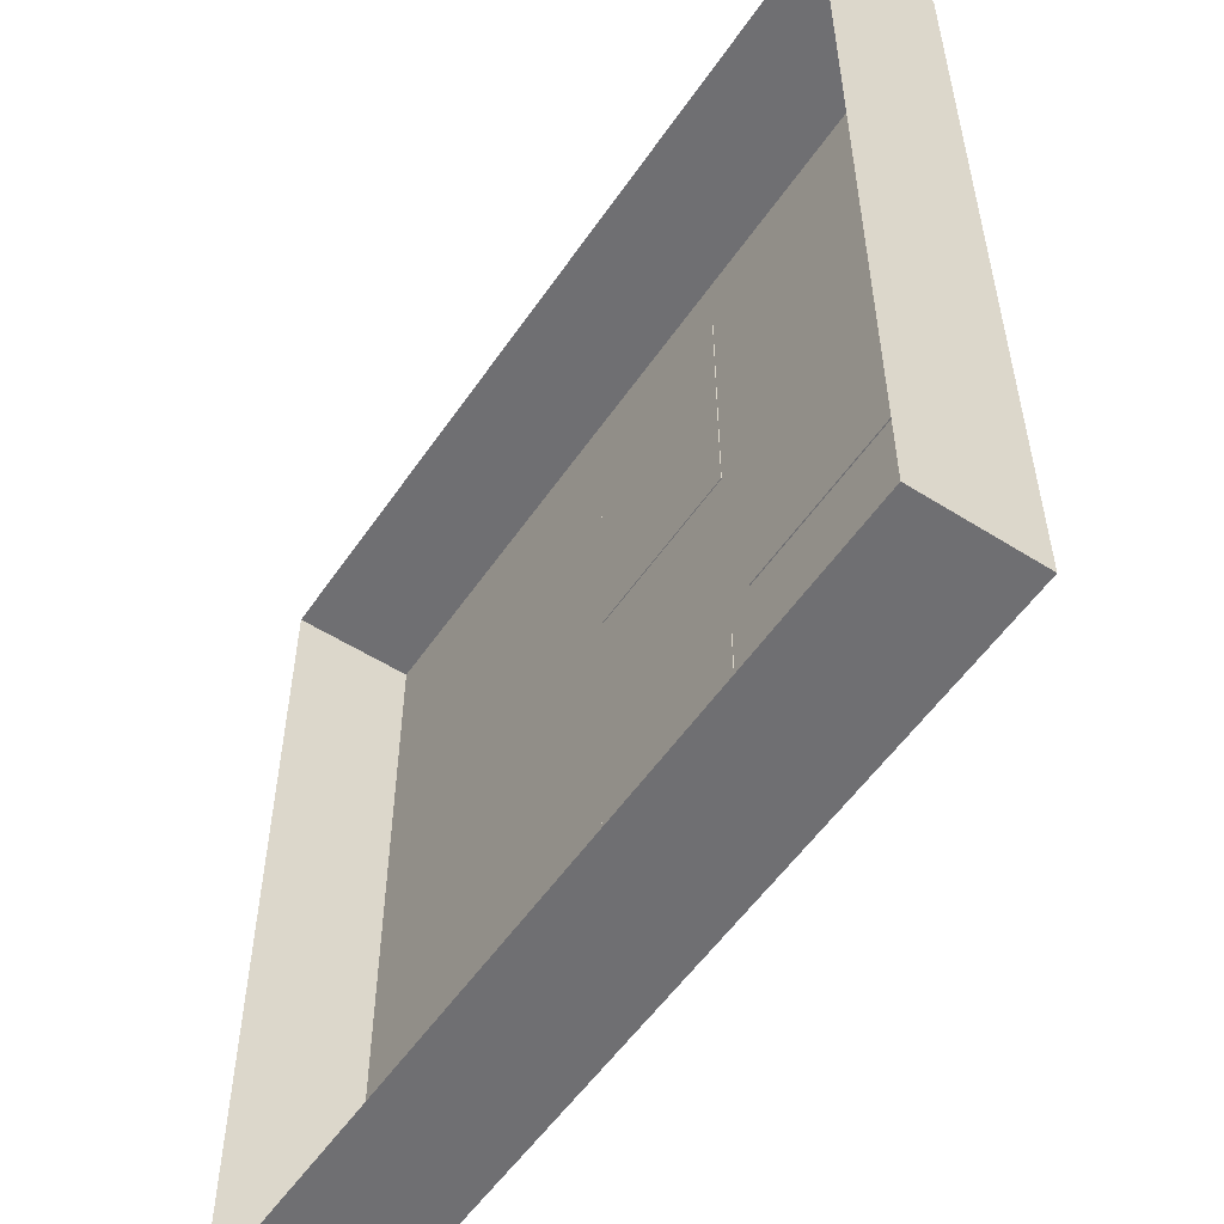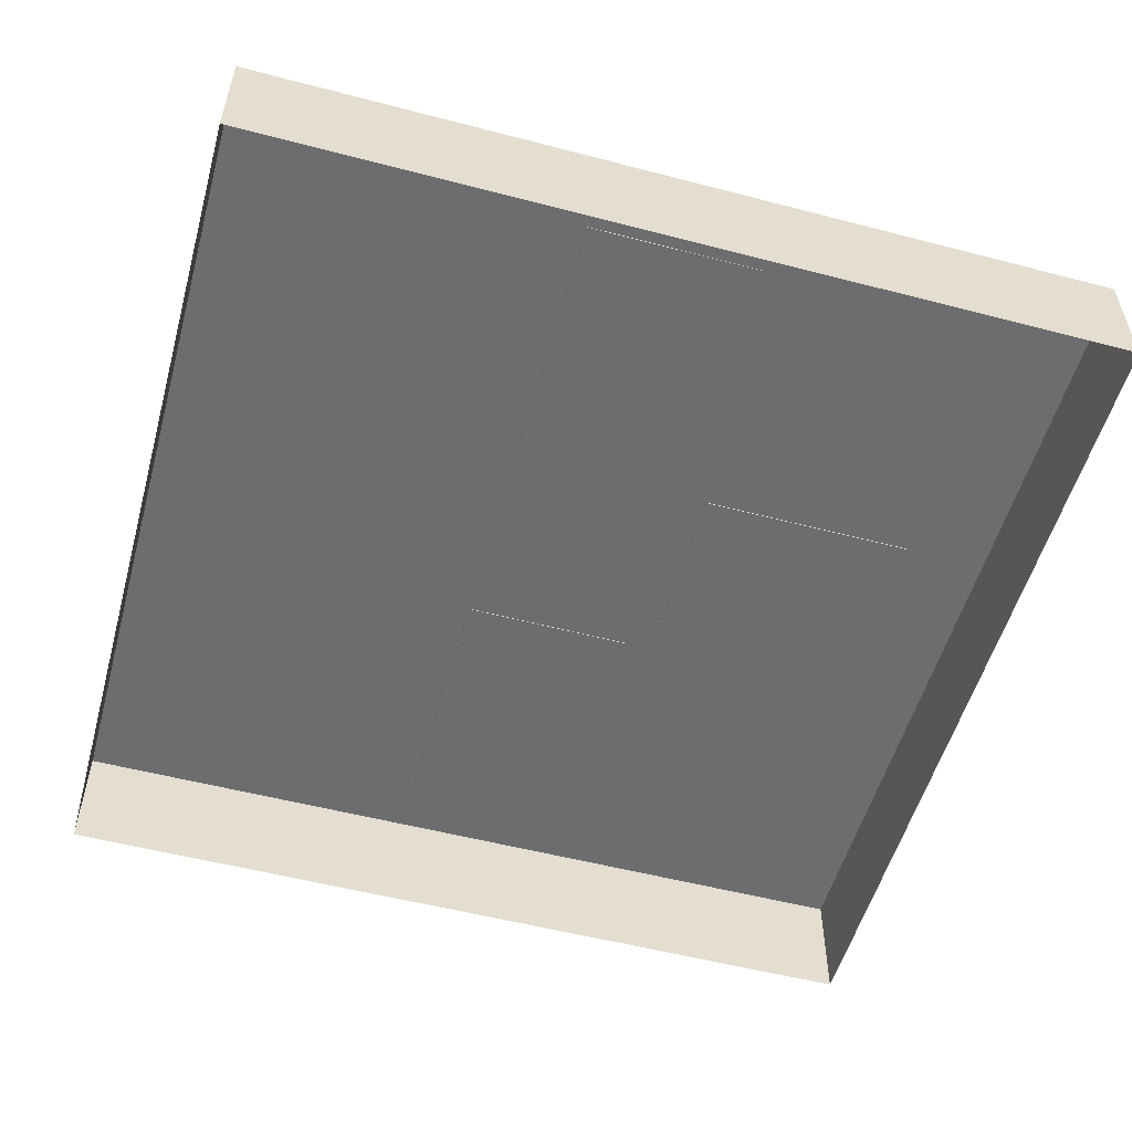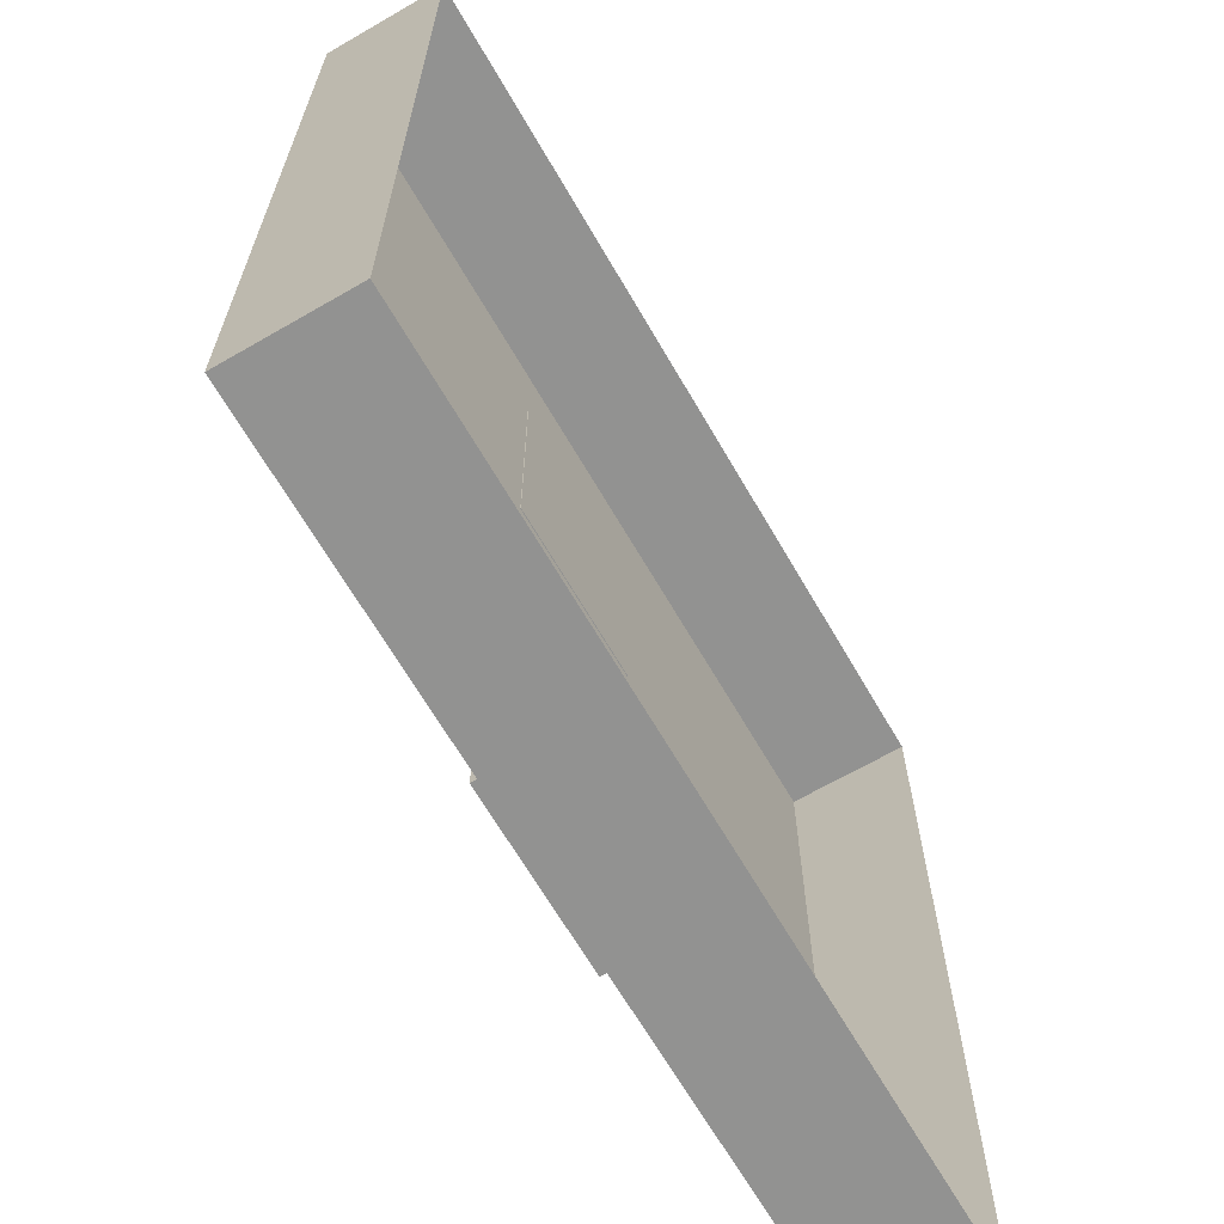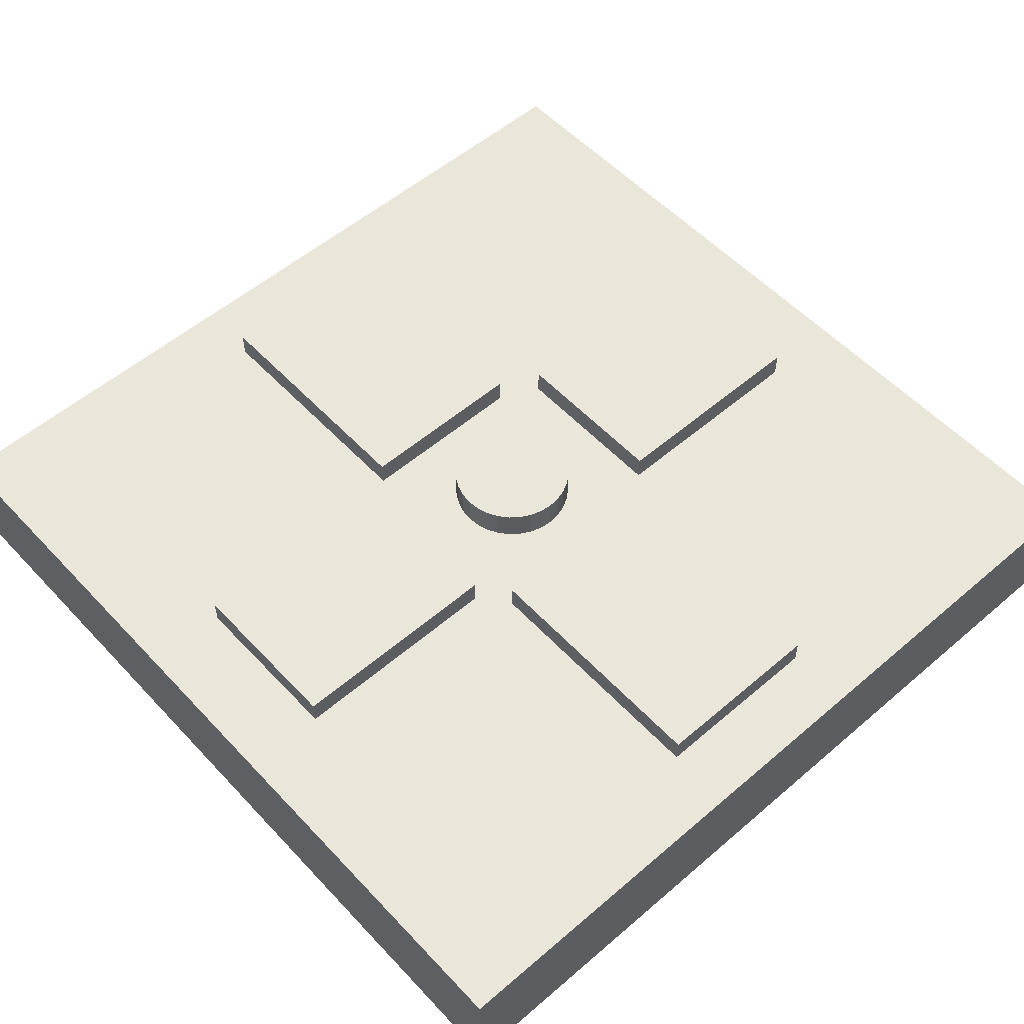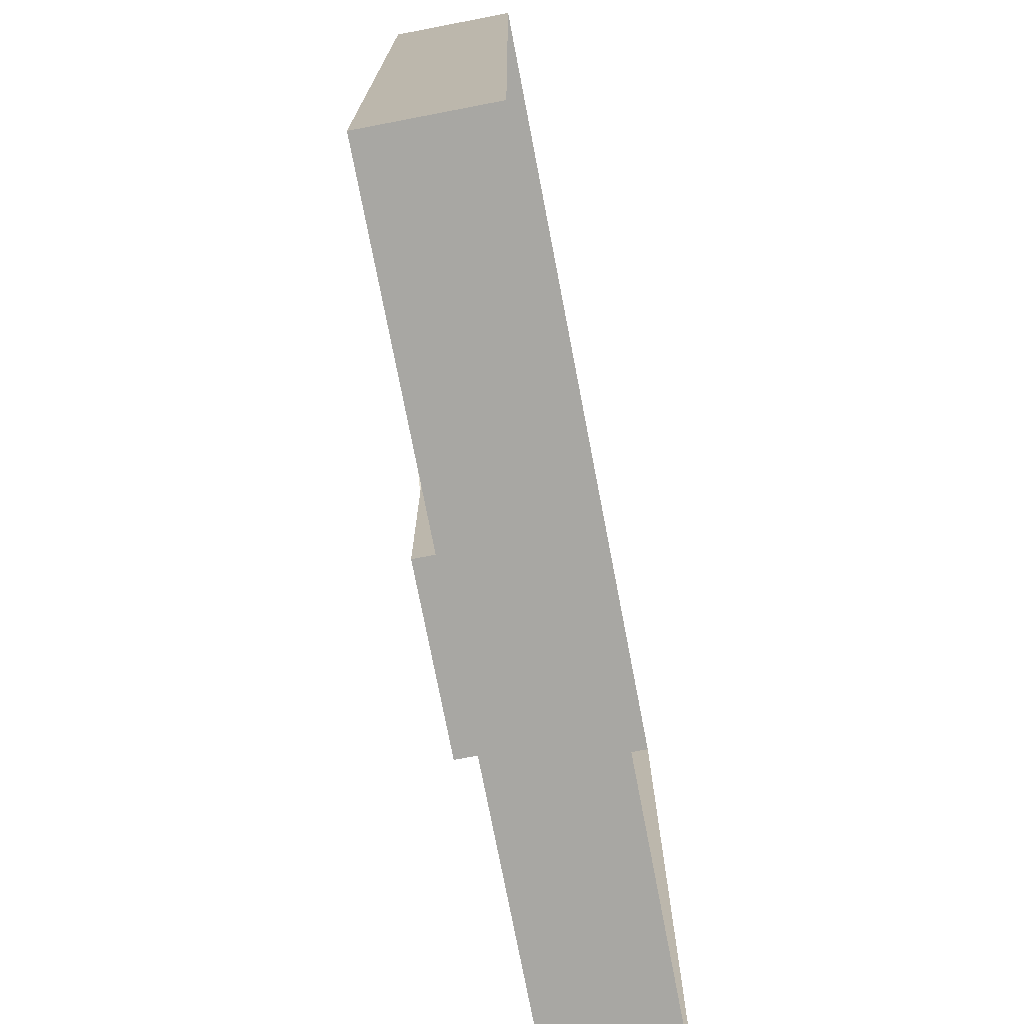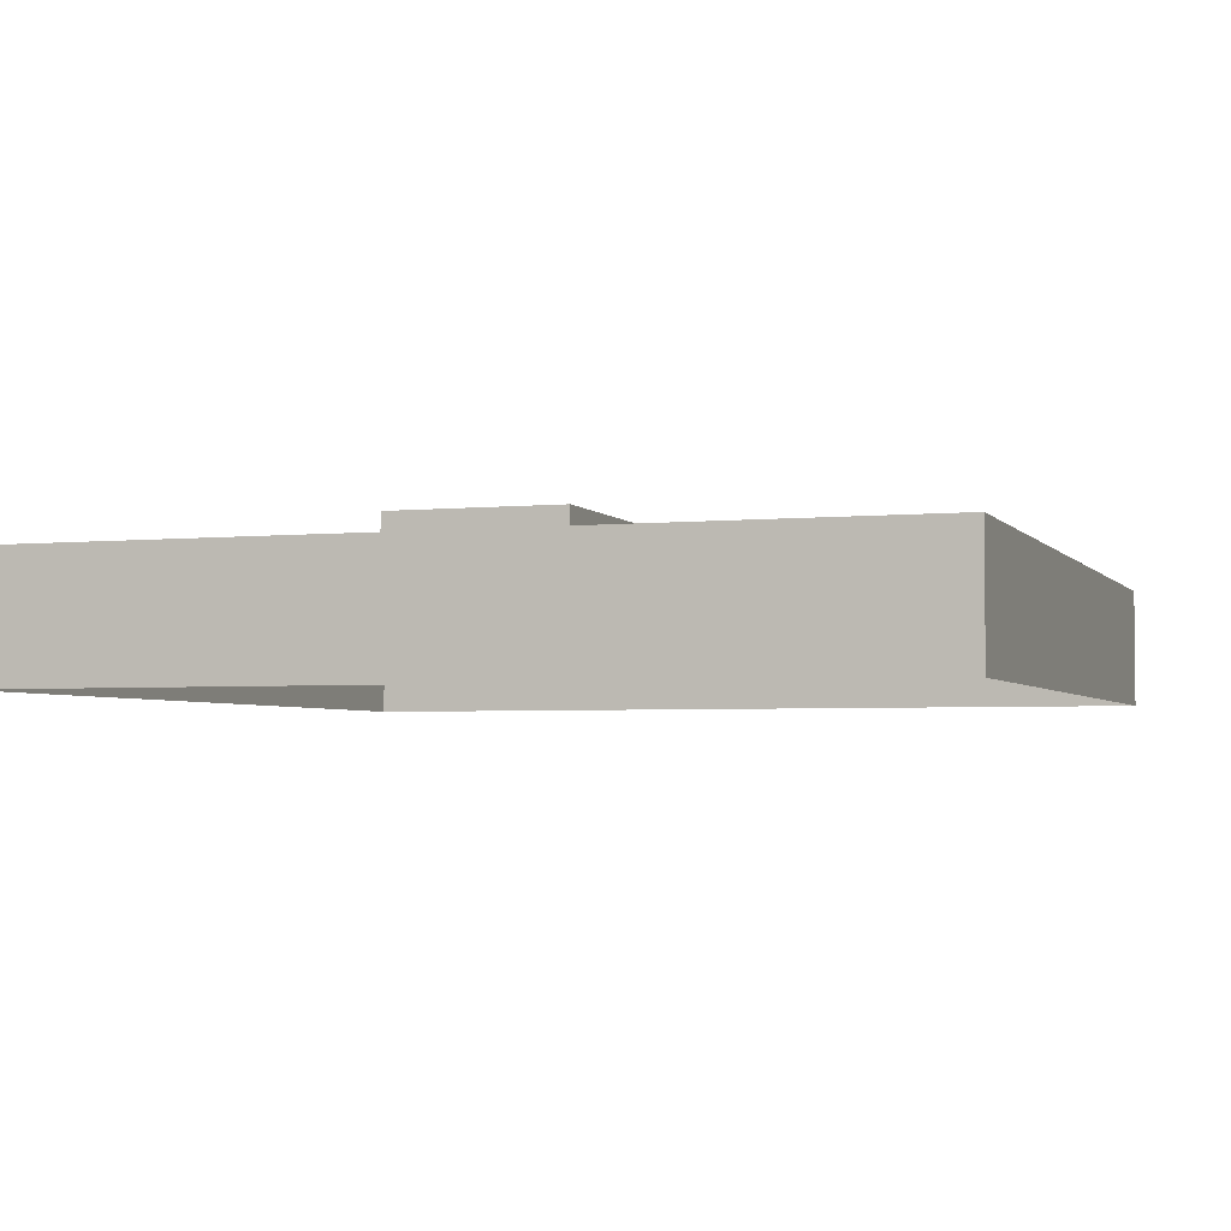
<metadata>
{"format":"obj","ext":"obj","renderer":"f3d","projection":"perspective","resolution":1024,"background":"white","views":[{"elev":-54.7,"azim":56.2,"up":"+Z"},{"elev":-54.1,"azim":-15.5,"up":"+Y"},{"elev":-66.3,"azim":-59.9,"up":"+Z"},{"elev":55.0,"azim":137.9,"up":"+Y"},{"elev":-74.4,"azim":-79.1,"up":"+Z"},{"elev":-3.5,"azim":108.8,"up":"+Y"}]}
</metadata>
<code>
o Cube
v -0.5353 0.06562 0.5353
v -0.5353 0.2159 0.5353
v -0.5353 0.06562 -0.5353
v -0.5353 0.2159 -0.5353
v 0.5353 0.06562 0.5353
v 0.5353 0.2159 0.5353
v 0.5353 0.06562 -0.5353
v 0.5353 0.2159 -0.5353
f 1 2 4 3
f 3 4 8 7
f 7 8 6 5
f 5 6 2 1
f 8 4 2 6
o Plane
v -0.4241 0.2167 0.1077
v -0.1486 0.2167 0.1077
v -0.4241 0.2167 -0.09964
v -0.1486 0.2167 -0.09964
v -0.4241 0.2501 -0.09964
v -0.4241 0.2501 0.1077
v -0.1486 0.2501 0.1077
v -0.1486 0.2501 -0.09964
f 9 11 12 10
f 14 15 16 13
f 10 12 16 15
f 11 9 14 13
f 12 11 13 16
f 9 10 15 14
o Plane.001
v 0.1222 0.215 0.4465
v 0.1222 0.215 0.1328
v -0.09743 0.215 0.4465
v -0.09743 0.215 0.1328
v -0.09743 0.2485 0.4465
v 0.1222 0.2485 0.4465
v 0.1222 0.2485 0.1328
v -0.09743 0.2485 0.1328
f 17 19 20 18
f 22 23 24 21
f 17 18 23 22
f 18 20 24 23
f 19 17 22 21
f 20 19 21 24
o Plane.002
v 0.125 0.215 -0.1382
v 0.125 0.215 -0.452
v -0.09472 0.215 -0.1382
v -0.09472 0.215 -0.452
v -0.09472 0.2485 -0.1382
v 0.125 0.2485 -0.1382
v 0.125 0.2485 -0.452
v -0.09472 0.2485 -0.452
f 25 27 28 26
f 30 31 32 29
f 26 28 32 31
f 27 25 30 29
f 28 27 29 32
f 25 26 31 30
o Plane.003
v 0.1568 0.2148 0.1082
v 0.4323 0.2148 0.1082
v 0.1568 0.2148 -0.0992
v 0.4323 0.2148 -0.0992
v 0.1568 0.2482 -0.0992
v 0.1568 0.2482 0.1082
v 0.4323 0.2482 0.1082
v 0.4323 0.2482 -0.0992
f 33 35 36 34
f 38 39 40 37
f 33 34 39 38
f 34 36 40 39
f 35 33 38 37
f 36 35 37 40
o Cone
v 0 0.2212 -0.07772
v 0.01516 0.2212 -0.07623
v 0.02974 0.2212 -0.0718
v 0.04318 0.2212 -0.06462
v 0.05495 0.2212 -0.05495
v 0.06462 0.2212 -0.04318
v 0.0718 0.2212 -0.02974
v 0.07622 0.2212 -0.01516
v 0.07772 0.2212 -0
v 0.07622 0.2212 0.01516
v 0.0718 0.2212 0.02974
v 0.06462 0.2212 0.04318
v 0.05495 0.2212 0.05495
v 0.04318 0.2212 0.06462
v 0.02974 0.2212 0.0718
v 0.01516 0.2212 0.07622
v 0 0.2212 0.07772
v -0.01516 0.2212 0.07622
v -0.02974 0.2212 0.0718
v -0.04318 0.2212 0.06462
v -0.05495 0.2212 0.05495
v -0.06462 0.2212 0.04318
v -0.0718 0.2212 0.02974
v -0.07622 0.2212 0.01516
v -0.07772 0.2212 -0
v -0.07622 0.2212 -0.01516
v -0.0718 0.2212 -0.02974
v -0.06462 0.2212 -0.04318
v -0.05495 0.2212 -0.05495
v -0.04318 0.2212 -0.06462
v -0.02974 0.2212 -0.0718
v -0.01516 0.2212 -0.07623
v 0 0.2611 -0.07772
v 0.01516 0.2611 -0.07623
v 0.02974 0.2611 -0.0718
v 0.04318 0.2611 -0.06462
v 0.05495 0.2611 -0.05495
v 0.06462 0.2611 -0.04318
v 0.0718 0.2611 -0.02974
v 0.07622 0.2611 -0.01516
v 0.07772 0.2611 -0
v 0.07622 0.2611 0.01516
v 0.0718 0.2611 0.02974
v 0.06462 0.2611 0.04318
v 0.05495 0.2611 0.05495
v 0.04318 0.2611 0.06462
v 0.02974 0.2611 0.0718
v 0.01516 0.2611 0.07622
v 0 0.2611 0.07772
v -0.01516 0.2611 0.07622
v -0.02974 0.2611 0.0718
v -0.04318 0.2611 0.06462
v -0.05495 0.2611 0.05495
v -0.06462 0.2611 0.04318
v -0.0718 0.2611 0.02974
v -0.07622 0.2611 0.01516
v -0.07772 0.2611 -0
v -0.07622 0.2611 -0.01516
v -0.0718 0.2611 -0.02974
v -0.06462 0.2611 -0.04318
v -0.05495 0.2611 -0.05495
v -0.04318 0.2611 -0.06462
v -0.02974 0.2611 -0.0718
v -0.01516 0.2611 -0.07623
f 41 72 71 70 69 68 67 66 65 64 63 62 61 60 59 58 57 56 55 54 53 52 51 50 49 48 47 46 45 44 43 42
f 73 74 75 76 77 78 79 80 81 82 83 84 85 86 87 88 89 90 91 92 93 94 95 96 97 98 99 100 101 102 103 104
f 55 56 88 87
f 42 43 75 74
f 69 70 102 101
f 56 57 89 88
f 43 44 76 75
f 70 71 103 102
f 57 58 90 89
f 44 45 77 76
f 71 72 104 103
f 58 59 91 90
f 45 46 78 77
f 72 41 73 104
f 59 60 92 91
f 46 47 79 78
f 60 61 93 92
f 47 48 80 79
f 61 62 94 93
f 48 49 81 80
f 62 63 95 94
f 49 50 82 81
f 63 64 96 95
f 50 51 83 82
f 64 65 97 96
f 51 52 84 83
f 65 66 98 97
f 52 53 85 84
f 66 67 99 98
f 53 54 86 85
f 67 68 100 99
f 54 55 87 86
f 41 42 74 73
f 68 69 101 100

</code>
